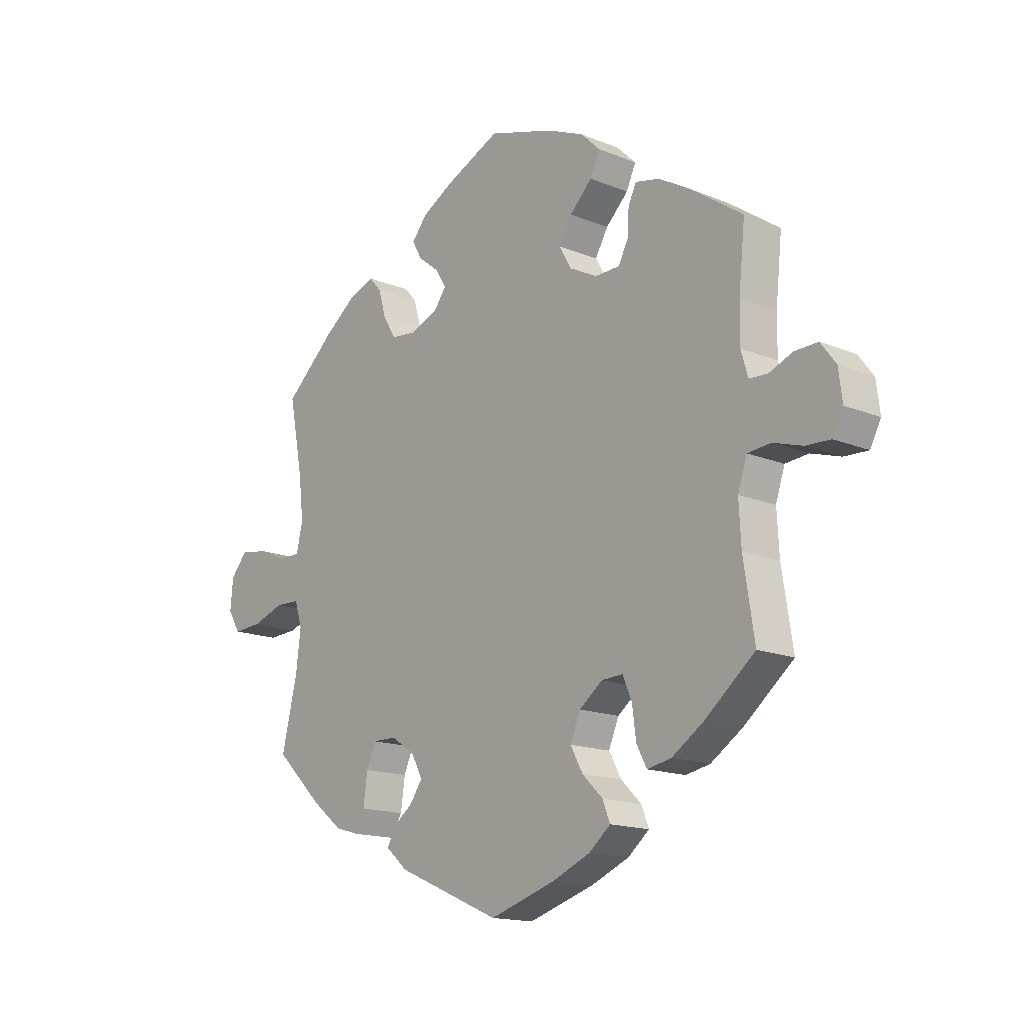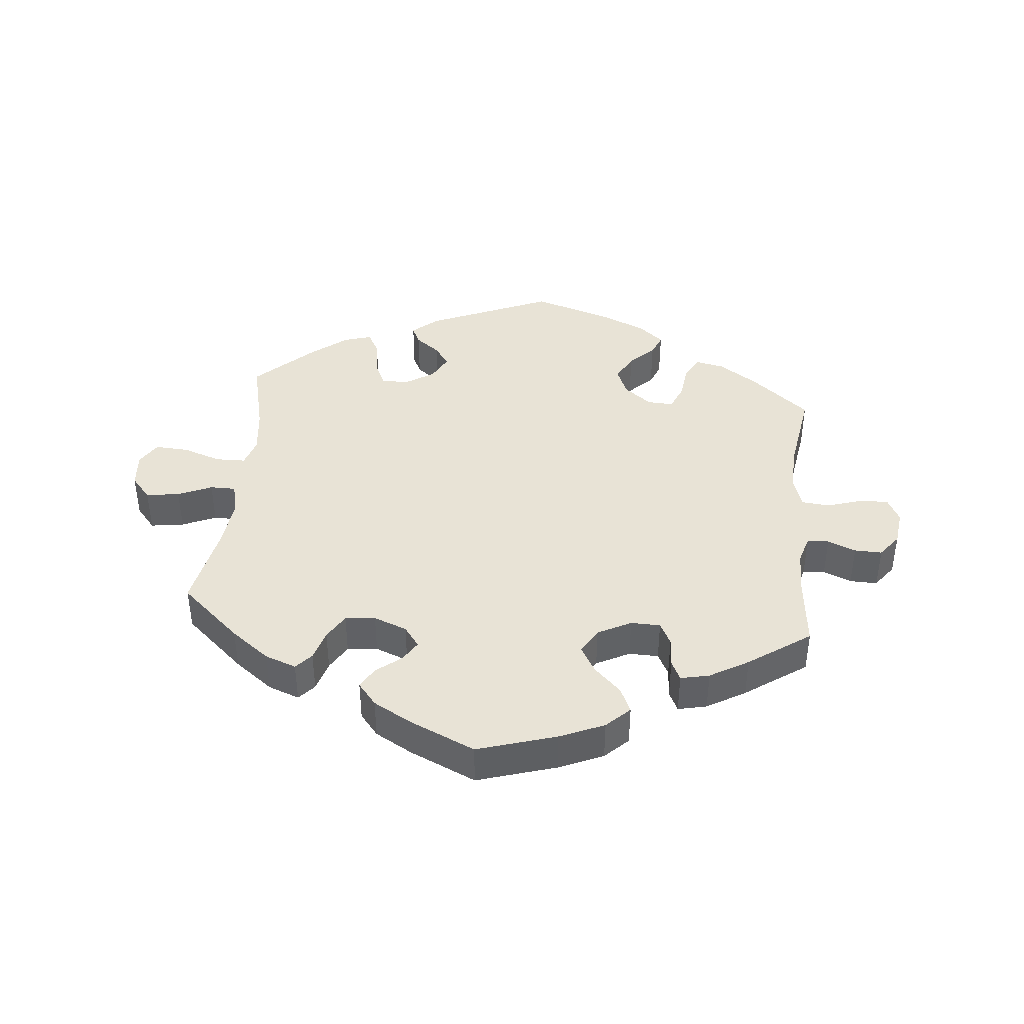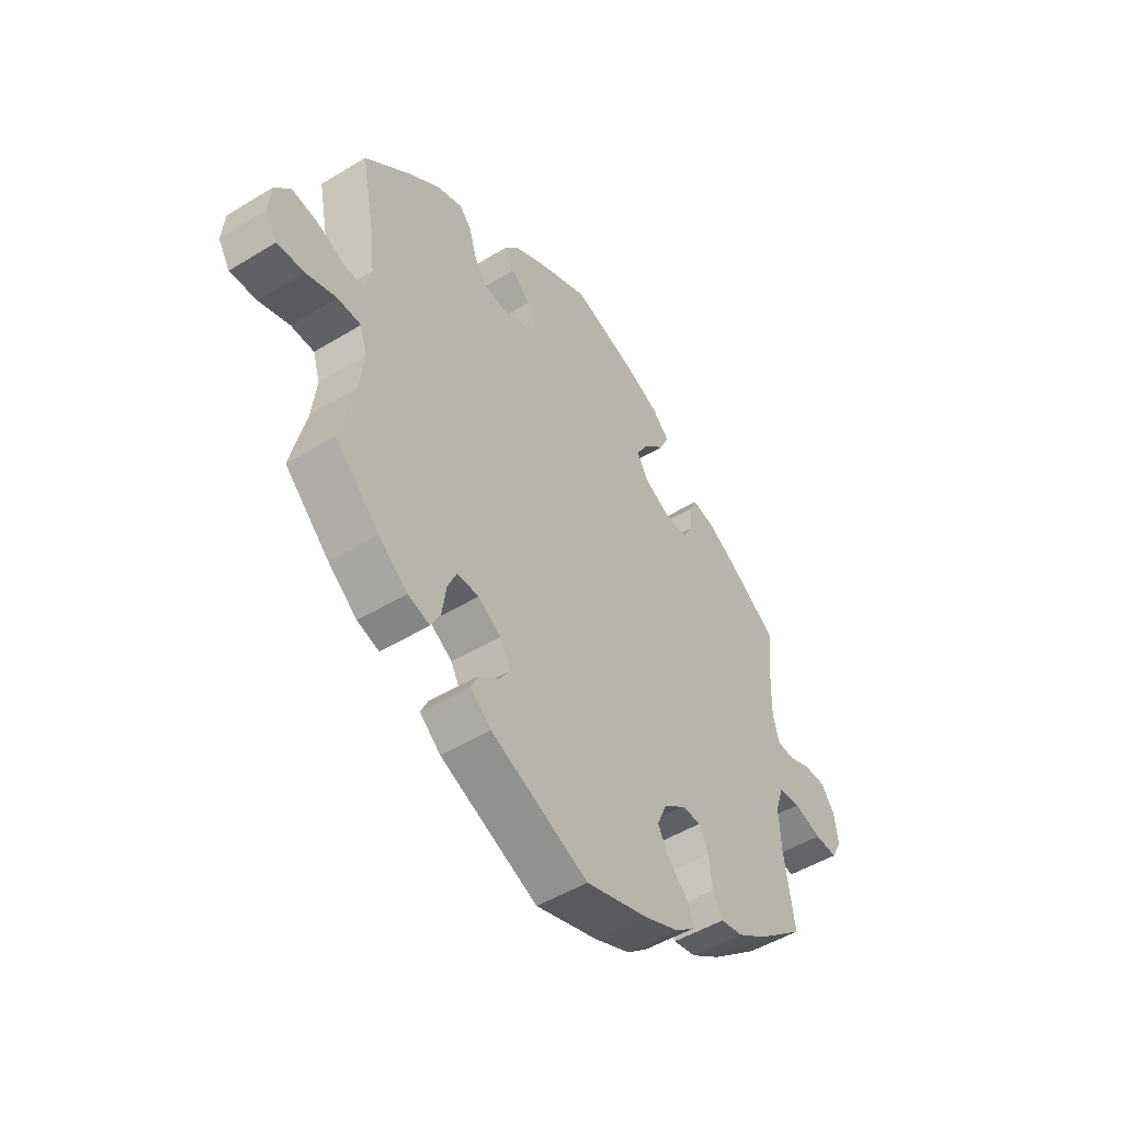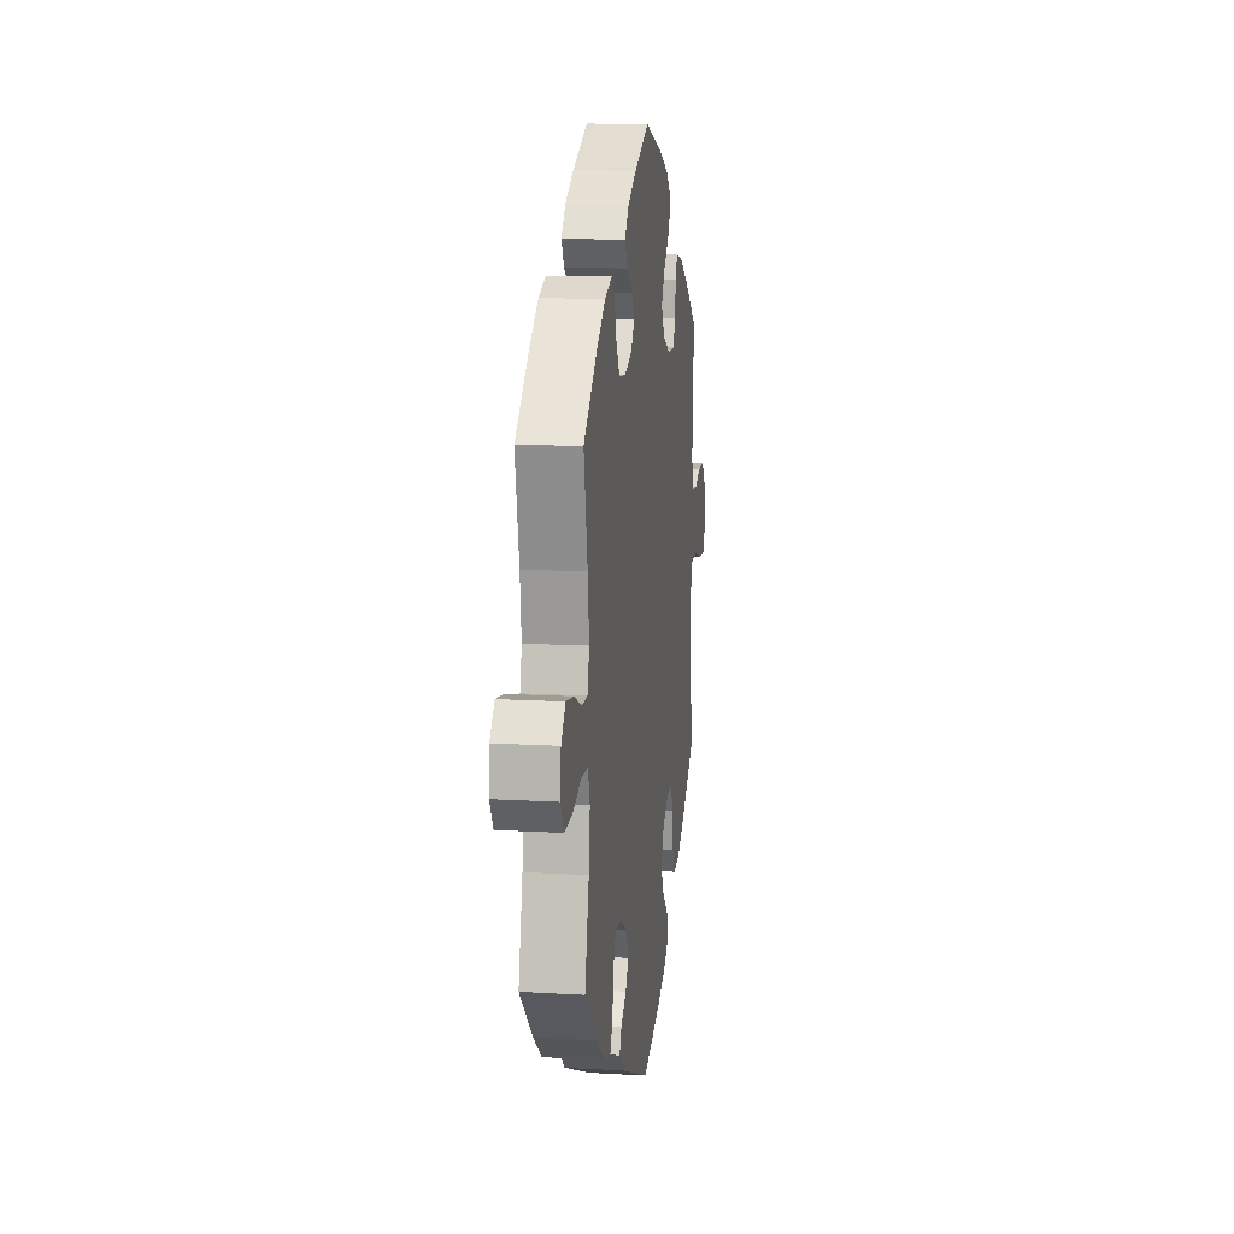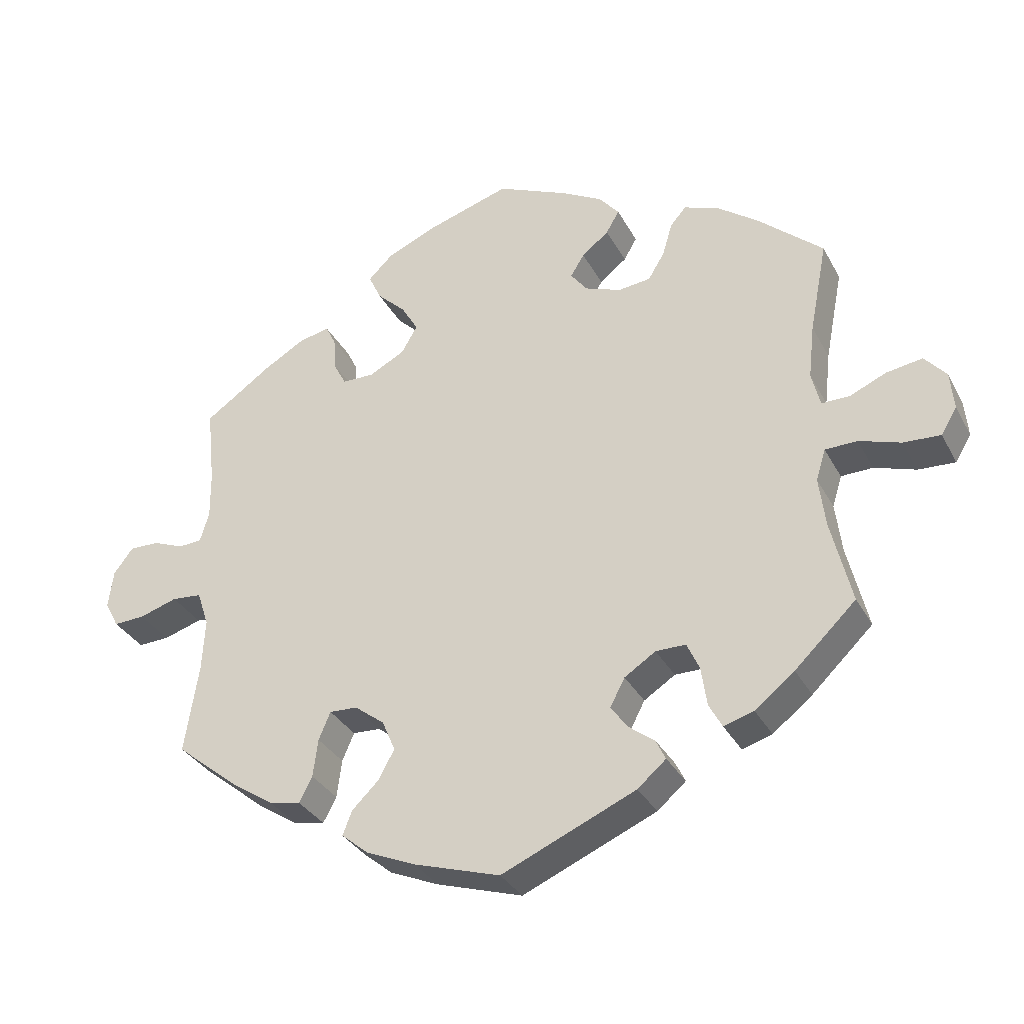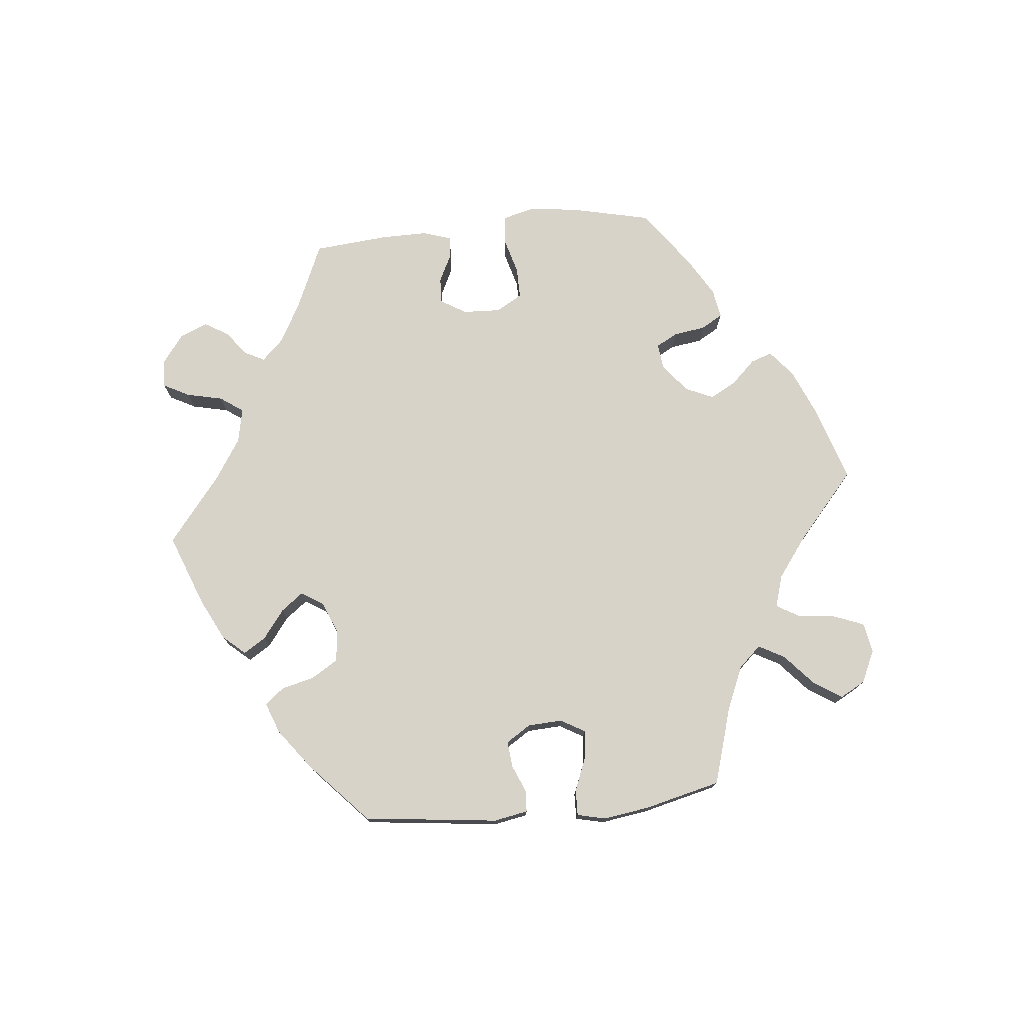
<metadata>
{"format":"obj","ext":"obj","renderer":"f3d","projection":"perspective","resolution":1024,"background":"white","views":[{"elev":-15.6,"azim":49.2,"up":"+Z"},{"elev":41.4,"azim":5.6,"up":"+Y"},{"elev":-49.2,"azim":-55.9,"up":"+Z"},{"elev":12.8,"azim":-82.2,"up":"+Z"},{"elev":-33.0,"azim":-155.4,"up":"+Z"},{"elev":76.2,"azim":-155.8,"up":"+Y"}]}
</metadata>
<code>
v 0.489 0.07 0.176
v 0.488 0.07 0.108
v 0.501 0.07 0.064
v 0.535 0.07 0.062
v 0.579 0.07 0.08
v 0.622 0.07 0.081
v 0.65 0.07 0.044
v 0.657 0.07 -0.011
v 0.637 0.07 -0.049
v 0.592 0.07 -0.047
v 0.537 0.07 -0.03
v 0.494 0.07 -0.034
v 0.477 0.07 -0.085
v 0.481 0.07 -0.16
v 0.501 0.07 -0.289
v 0.408 0.07 -0.365
v 0.349 0.07 -0.404
v 0.304 0.07 -0.413
v 0.285 0.07 -0.377
v 0.278 0.07 -0.322
v 0.261 0.07 -0.282
v 0.221 0.07 -0.284
v 0.178 0.07 -0.317
v 0.159 0.07 -0.362
v 0.182 0.07 -0.404
v 0.22 0.07 -0.441
v 0.234 0.07 -0.476
v 0.194 0.07 -0.509
v 0.124 0.07 -0.539
v 0 0.07 -0.578
v -0.193 0.07 -0.495
v -0.234 0.07 -0.46
v -0.22 0.07 -0.431
v -0.182 0.07 -0.402
v -0.159 0.07 -0.369
v -0.18 0.07 -0.329
v -0.225 0.07 -0.3
v -0.268 0.07 -0.3
v -0.286 0.07 -0.34
v -0.294 0.07 -0.396
v -0.313 0.07 -0.431
v -0.356 0.07 -0.418
v -0.413 0.07 -0.373
v -0.501 0.07 -0.289
v -0.472 0.07 -0.168
v -0.463 0.07 -0.095
v -0.477 0.07 -0.05
v -0.523 0.07 -0.049
v -0.583 0.07 -0.069
v -0.636 0.07 -0.072
v -0.659 0.07 -0.034
v -0.654 0.07 0.021
v -0.623 0.07 0.057
v -0.571 0.07 0.049
v -0.518 0.07 0.026
v -0.478 0.07 0.026
v -0.466 0.07 0.076
v -0.475 0.07 0.155
v -0.501 0.07 0.288
v -0.407 0.07 0.372
v -0.347 0.07 0.417
v -0.298 0.07 0.435
v -0.275 0.07 0.409
v -0.261 0.07 0.361
v -0.237 0.07 0.321
v -0.19 0.07 0.316
v -0.138 0.07 0.336
v -0.114 0.07 0.368
v -0.134 0.07 0.4
v -0.173 0.07 0.431
v -0.192 0.07 0.464
v -0.163 0.07 0.499
v -0.104 0.07 0.532
v -0.001 0.07 0.578
v 0.122 0.07 0.54
v 0.191 0.07 0.51
v 0.227 0.07 0.475
v 0.209 0.07 0.436
v 0.167 0.07 0.395
v 0.143 0.07 0.354
v 0.166 0.07 0.314
v 0.218 0.07 0.287
v 0.264 0.07 0.288
v 0.282 0.07 0.323
v 0.285 0.07 0.37
v 0.3 0.07 0.401
v 0.345 0.07 0.391
v 0.405 0.07 0.356
v 0.501 0.07 0.289
v 0.489 0 0.176
v 0.488 0 0.108
v 0.501 0 0.064
v 0.535 0 0.062
v 0.579 0 0.08
v 0.622 0 0.081
v 0.65 0 0.044
v 0.657 0 -0.011
v 0.637 0 -0.049
v 0.592 0 -0.047
v 0.537 0 -0.03
v 0.494 0 -0.034
v 0.477 0 -0.085
v 0.481 0 -0.16
v 0.501 0 -0.289
v 0.408 0 -0.365
v 0.349 0 -0.404
v 0.304 0 -0.413
v 0.285 0 -0.377
v 0.278 0 -0.322
v 0.261 0 -0.282
v 0.221 0 -0.284
v 0.178 0 -0.317
v 0.159 0 -0.362
v 0.182 0 -0.404
v 0.22 0 -0.441
v 0.234 0 -0.476
v 0.194 0 -0.509
v 0.124 0 -0.539
v 0 0 -0.578
v -0.193 0 -0.495
v -0.234 0 -0.46
v -0.22 0 -0.431
v -0.182 0 -0.402
v -0.159 0 -0.369
v -0.18 0 -0.329
v -0.225 0 -0.3
v -0.268 0 -0.3
v -0.286 0 -0.34
v -0.294 0 -0.396
v -0.313 0 -0.431
v -0.356 0 -0.418
v -0.413 0 -0.373
v -0.501 0 -0.289
v -0.472 0 -0.168
v -0.463 0 -0.095
v -0.477 0 -0.05
v -0.523 0 -0.049
v -0.583 0 -0.069
v -0.636 0 -0.072
v -0.659 0 -0.034
v -0.654 0 0.021
v -0.623 0 0.057
v -0.571 0 0.049
v -0.518 0 0.026
v -0.478 0 0.026
v -0.466 0 0.076
v -0.475 0 0.155
v -0.501 0 0.288
v -0.407 0 0.372
v -0.347 0 0.417
v -0.298 0 0.435
v -0.275 0 0.409
v -0.261 0 0.361
v -0.237 0 0.321
v -0.19 0 0.316
v -0.138 0 0.336
v -0.114 0 0.368
v -0.134 0 0.4
v -0.173 0 0.431
v -0.192 0 0.464
v -0.163 0 0.499
v -0.104 0 0.532
v -0.001 0 0.578
v 0.122 0 0.54
v 0.191 0 0.51
v 0.227 0 0.475
v 0.209 0 0.436
v 0.167 0 0.395
v 0.143 0 0.354
v 0.166 0 0.314
v 0.218 0 0.287
v 0.264 0 0.288
v 0.282 0 0.323
v 0.285 0 0.37
v 0.3 0 0.401
v 0.345 0 0.391
v 0.405 0 0.356
v 0.501 0 0.289
f 88 89 1
f 87 88 1 2
f 84 85 86 87
f 83 84 87 2
f 82 83 2 3
f 81 82 3
f 76 77 78 79
f 76 79 80
f 75 76 80
f 74 75 80
f 73 74 80 81
f 69 70 71 72
f 68 69 72 73
f 61 62 63 64
f 61 64 65
f 58 59 60 61
f 57 58 61 65
f 56 57 65 66
f 52 53 54 55
f 52 55 56
f 51 52 56
f 48 49 50 51
f 47 48 51 56
f 46 47 56 66
f 42 43 44 45
f 39 40 41 42
f 38 39 42 45
f 37 38 45 46
f 31 32 33 34
f 31 34 35
f 30 31 35
f 29 30 35 36
f 25 26 27 28
f 24 25 28 29
f 17 18 19 20
f 17 20 21
f 14 15 16 17
f 13 14 17 21
f 12 13 21 22
f 8 9 10 11
f 8 11 12
f 7 8 12
f 4 5 6 7
f 3 4 7 12
f 81 3 12 22
f 68 73 81 22
f 37 46 66 67
f 36 37 67 68
f 24 29 36 68
f 23 24 68
f 22 23 68
f 90 178 177
f 91 90 177 176
f 176 175 174 173
f 91 176 173 172
f 92 91 172 171
f 92 171 170
f 168 167 166 165
f 169 168 165
f 169 165 164
f 169 164 163
f 170 169 163 162
f 161 160 159 158
f 162 161 158 157
f 153 152 151 150
f 154 153 150
f 150 149 148 147
f 154 150 147 146
f 155 154 146 145
f 144 143 142 141
f 145 144 141
f 145 141 140
f 140 139 138 137
f 145 140 137 136
f 155 145 136 135
f 134 133 132 131
f 131 130 129 128
f 134 131 128 127
f 135 134 127 126
f 123 122 121 120
f 124 123 120
f 124 120 119
f 125 124 119 118
f 117 116 115 114
f 118 117 114 113
f 109 108 107 106
f 110 109 106
f 106 105 104 103
f 110 106 103 102
f 111 110 102 101
f 100 99 98 97
f 101 100 97
f 101 97 96
f 96 95 94 93
f 101 96 93 92
f 111 101 92 170
f 111 170 162 157
f 156 155 135 126
f 157 156 126 125
f 157 125 118 113
f 157 113 112
f 157 112 111
f 1 90 91 2
f 2 91 92 3
f 3 92 93 4
f 4 93 94 5
f 5 94 95 6
f 6 95 96 7
f 7 96 97 8
f 8 97 98 9
f 9 98 99 10
f 10 99 100 11
f 11 100 101 12
f 12 101 102 13
f 13 102 103 14
f 14 103 104 15
f 15 104 105 16
f 16 105 106 17
f 17 106 107 18
f 18 107 108 19
f 19 108 109 20
f 20 109 110 21
f 21 110 111 22
f 22 111 112 23
f 23 112 113 24
f 24 113 114 25
f 25 114 115 26
f 26 115 116 27
f 27 116 117 28
f 28 117 118 29
f 29 118 119 30
f 30 119 120 31
f 31 120 121 32
f 32 121 122 33
f 33 122 123 34
f 34 123 124 35
f 35 124 125 36
f 36 125 126 37
f 37 126 127 38
f 38 127 128 39
f 39 128 129 40
f 40 129 130 41
f 41 130 131 42
f 42 131 132 43
f 43 132 133 44
f 44 133 134 45
f 45 134 135 46
f 46 135 136 47
f 47 136 137 48
f 48 137 138 49
f 49 138 139 50
f 50 139 140 51
f 51 140 141 52
f 52 141 142 53
f 53 142 143 54
f 54 143 144 55
f 55 144 145 56
f 56 145 146 57
f 57 146 147 58
f 58 147 148 59
f 59 148 149 60
f 60 149 150 61
f 61 150 151 62
f 62 151 152 63
f 63 152 153 64
f 64 153 154 65
f 65 154 155 66
f 66 155 156 67
f 67 156 157 68
f 68 157 158 69
f 69 158 159 70
f 70 159 160 71
f 71 160 161 72
f 72 161 162 73
f 73 162 163 74
f 74 163 164 75
f 75 164 165 76
f 76 165 166 77
f 77 166 167 78
f 78 167 168 79
f 79 168 169 80
f 80 169 170 81
f 81 170 171 82
f 82 171 172 83
f 83 172 173 84
f 84 173 174 85
f 85 174 175 86
f 86 175 176 87
f 87 176 177 88
f 88 177 178 89
f 89 178 90 1

</code>
